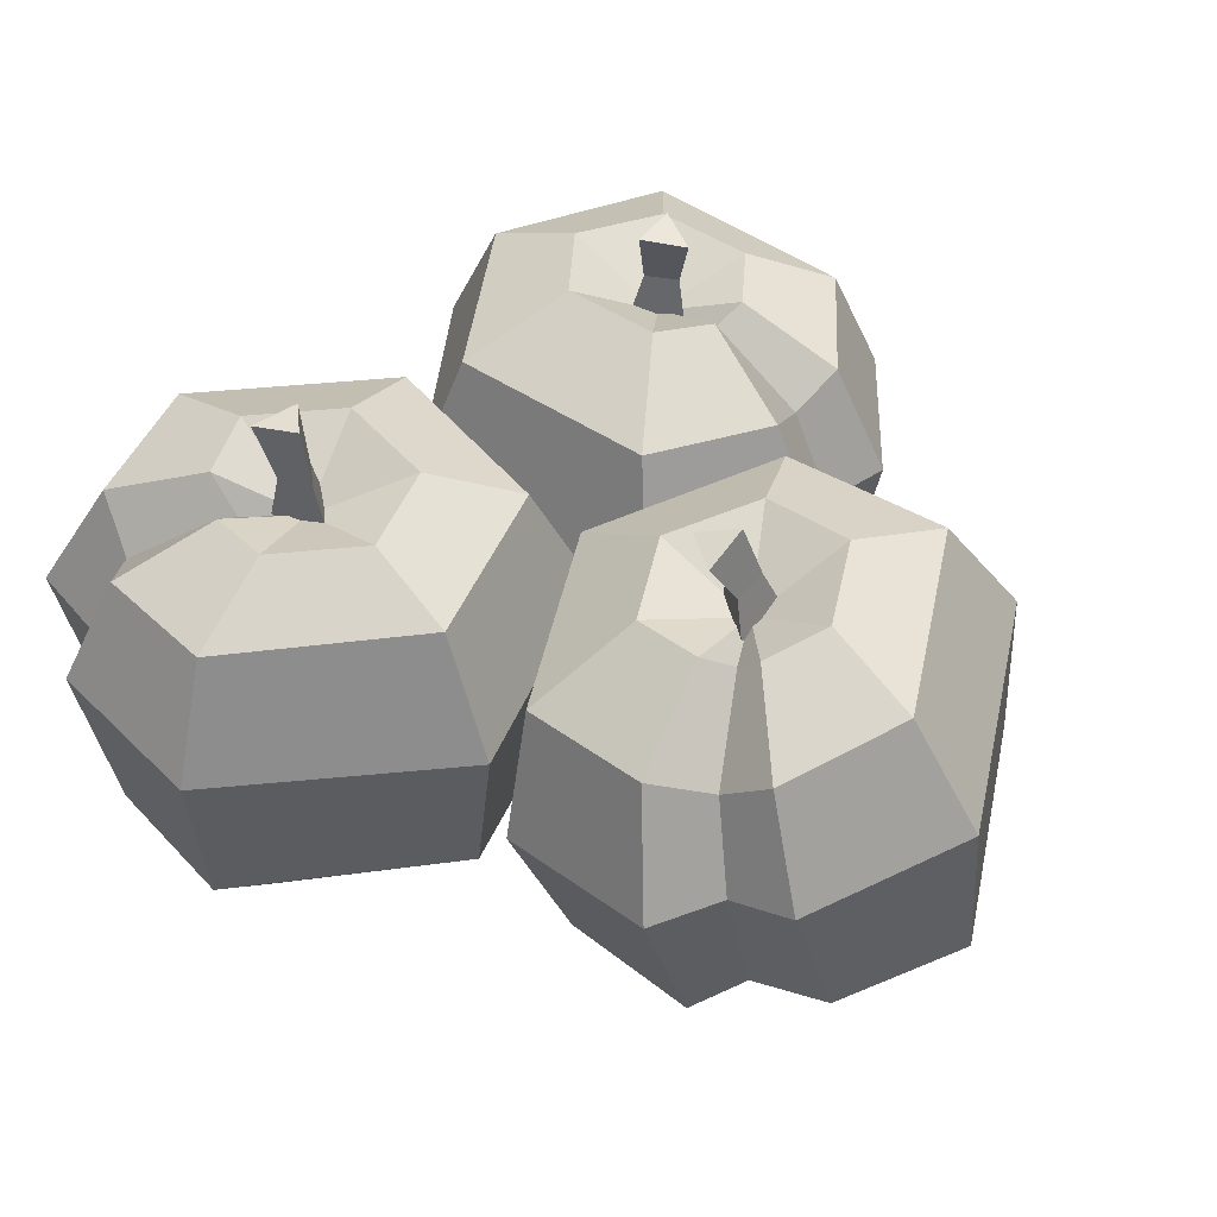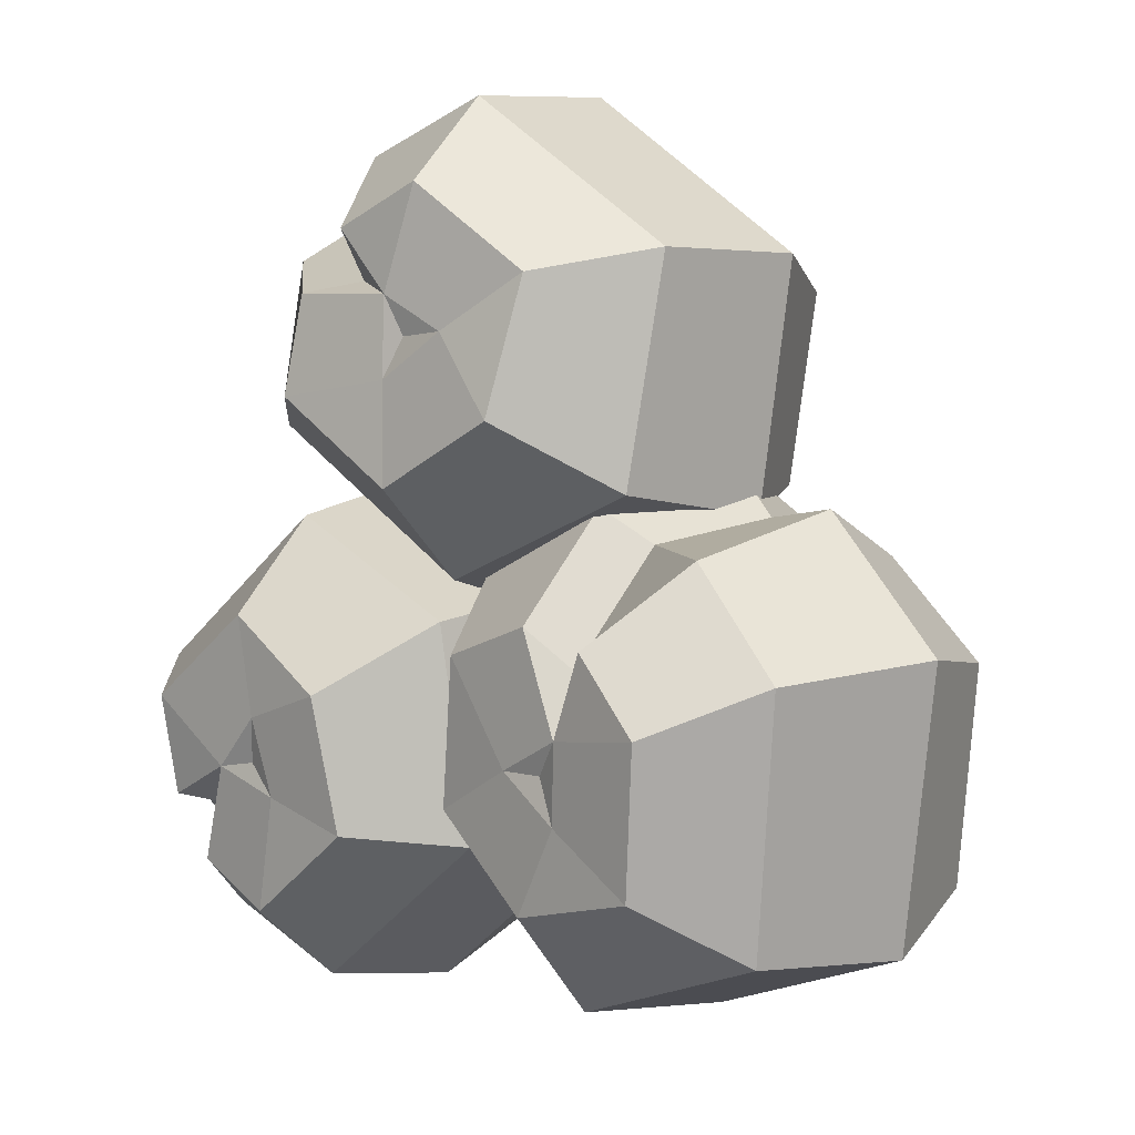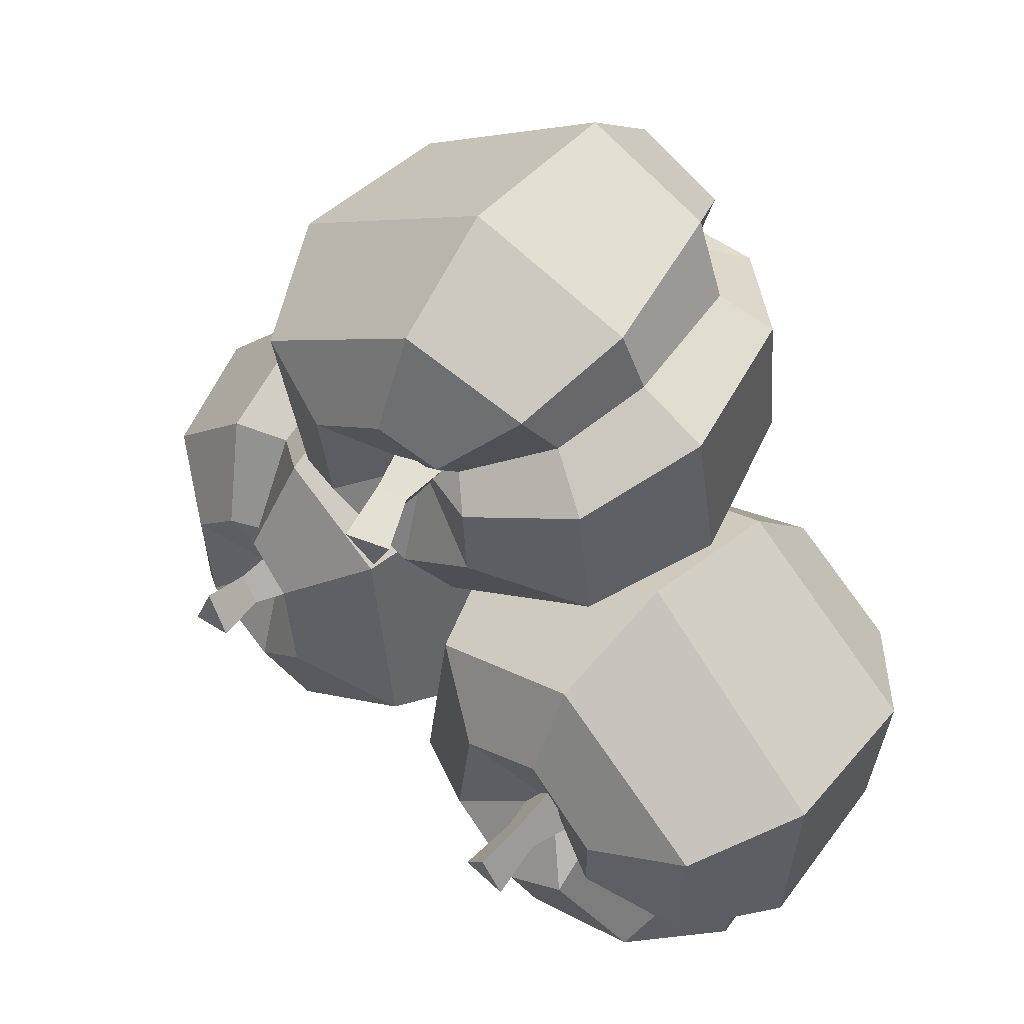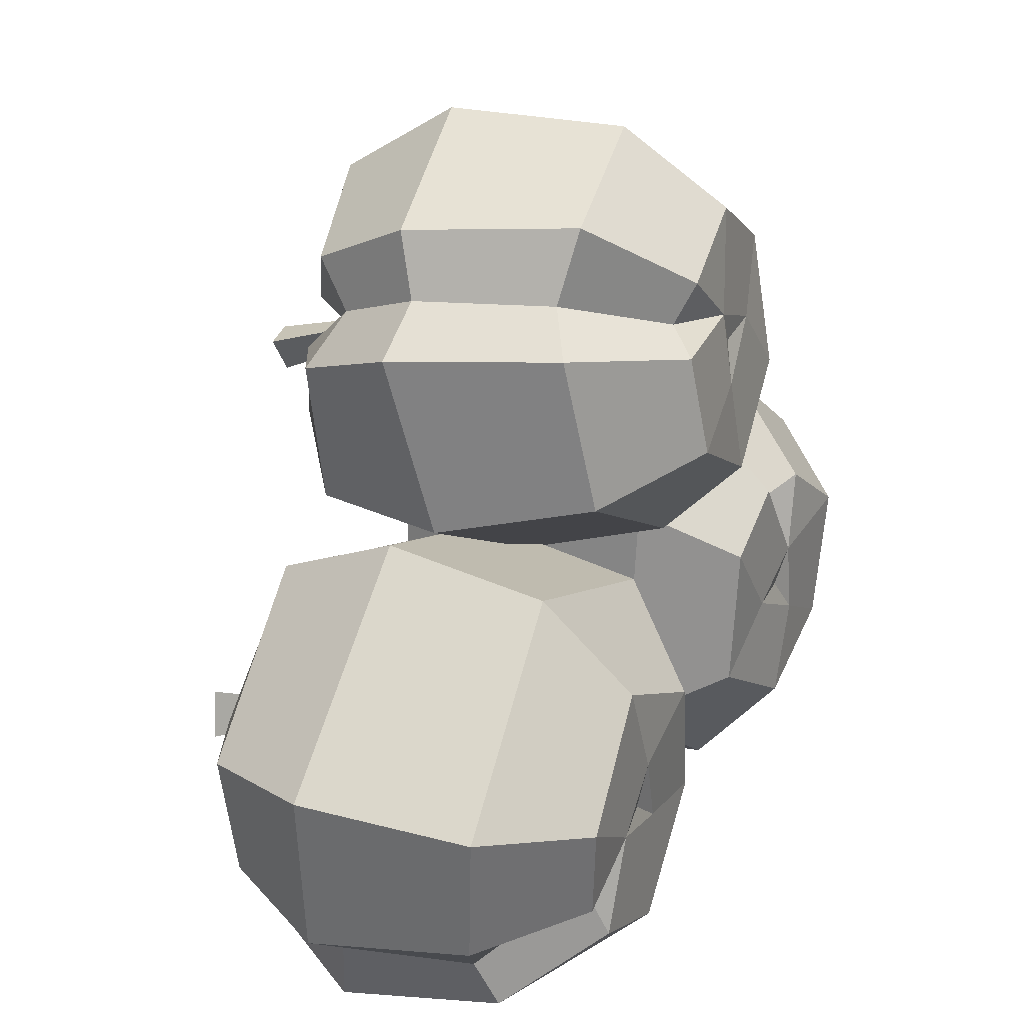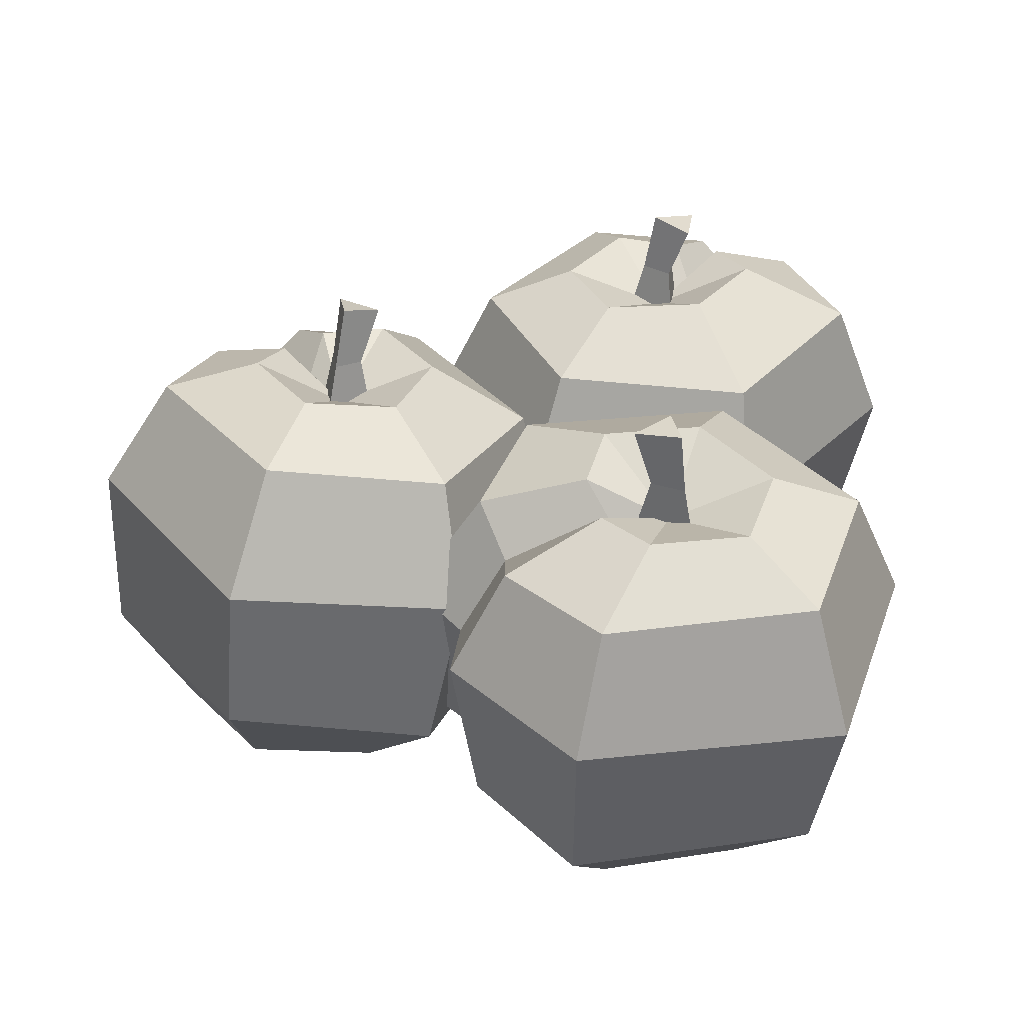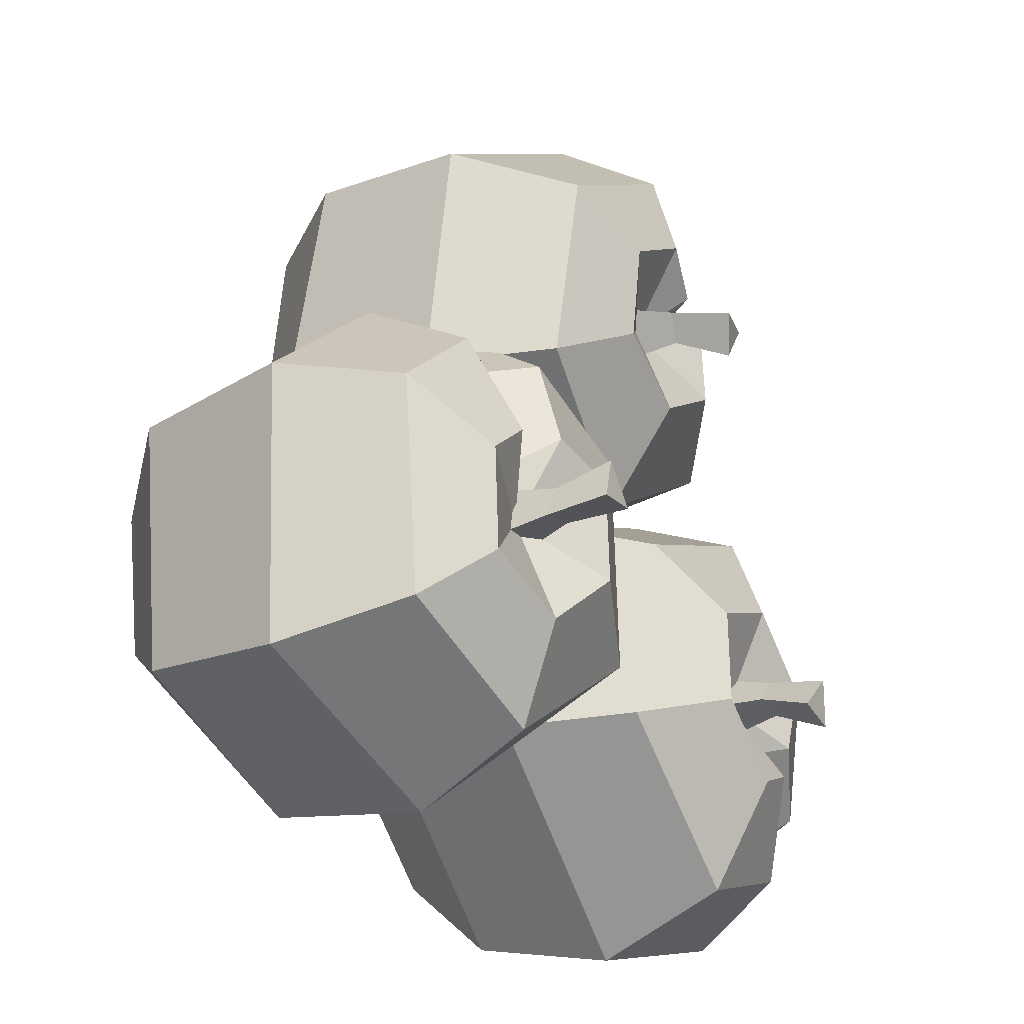
<metadata>
{"format":"obj","ext":"obj","renderer":"f3d","projection":"perspective","resolution":1024,"background":"white","views":[{"elev":48.2,"azim":-46.9,"up":"+Y"},{"elev":9.7,"azim":43.8,"up":"+Z"},{"elev":45.9,"azim":-136.5,"up":"+Z"},{"elev":28.3,"azim":-65.0,"up":"+Z"},{"elev":35.3,"azim":85.7,"up":"+Y"},{"elev":-26.4,"azim":121.8,"up":"+Z"}]}
</metadata>
<code>
v -1.124 9.596 4.818
v -0.4409 9.509 3.695
v 0.2271 9.713 4.735
v -0.5928 10.68 3.86
v -1.017 10.73 4.557
v -0.1781 10.8 4.506
v -0.558 12.23 4.227
v -1.676 11.94 4.317
v -1.082 11.91 3.355
v 3.463 1.224 7.12
v 3.032 0.5204 4.086
v 0.3113 0.1731 2.449
v -2.624 0 4.212
v -1.507 1.363 6.695
v 0.5385 0.9375 8.899
v 5.132 3.696 7.594
v 4.987 2.688 2.518
v 0.3976 2.171 0.2579
v -4.688 1.871 3.272
v -3.847 3.25 7.713
v 0.05444 3.326 10.66
v 5.286 7.639 7.303
v 5.094 6.852 1.648
v 0.03027 5.694 -0.9352
v -5.809 5.396 2.457
v -4.452 6.567 7.482
v -0.3127 7.557 10.62
v 3.777 10.38 6.256
v 3.641 9.657 1.924
v -0.509 8.795 -0.3411
v -4.91 8.731 2.265
v -3.782 8.636 6.586
v -0.6079 10.15 8.884
v 1.687 10.93 5.286
v 1.609 10.65 3.036
v -0.582 10.46 2.029
v -2.64 10.43 3.248
v -1.707 9.705 5.197
v -0.3704 10.9 6.505
v 0.4096 0.7161 5.652
v -0.4358 9.611 4.443
v 0.04303 0.4383 4.725
v 1.546 0.6703 5.826
v -0.1022 0.6508 6.518
v -2.521 10.42 4.828
v -4.919 9.134 5.505
v -6.096 6.473 6.68
v -4.949 2.592 6.938
v -2.567 0.4988 6.429
v -1.601 0.7833 7.852
v -2.999 3.066 9.301
v -4.121 6.977 9.011
v -3.433 9.457 7.679
v -1.771 10.46 5.85
v 5.378 9.55 -2.63
v 4.648 9.576 -3.726
v 5.886 9.465 -3.888
v 5.016 10.7 -3.588
v 5.469 10.68 -2.907
v 5.784 10.63 -3.688
v 5.733 12.13 -3.553
v 5.284 12 -2.492
v 4.673 12.06 -3.441
v 7.228 0.2697 -5.254
v 4.211 0.2498 -6.141
v 1.576 0.6652 -4.385
v 1.886 0.619 -0.9707
v 4.86 1.276 -0.979
v 7.529 0.1087 -1.836
v 8.931 2.305 -6.697
v 4.16 2.344 -8.708
v 0.1727 3.013 -5.532
v 0.6748 2.941 0.3657
v 5.261 3.274 1.453
v 9.462 2.153 -0.781
v 9.701 6.153 -7.198
v 4.457 6.527 -9.432
v -0.1651 6.714 -5.931
v 0.3622 6.69 0.8083
v 5.622 6.626 1.699
v 10.31 6.315 -0.7215
v 8.835 9.251 -6.46
v 4.792 9.418 -8.173
v 0.8954 9.685 -5.373
v 1.375 9.812 -0.2828
v 5.613 8.697 0.584
v 9.301 9.212 -1.364
v 7.264 10.3 -5.034
v 5.184 10.49 -5.924
v 3.357 10.84 -4.379
v 3.581 10.9 -1.998
v 5.5 9.674 -1.948
v 7.487 10.36 -2.654
v 4.566 0.5493 -3.116
v 5.333 9.528 -3.412
v 3.533 0.5197 -3.172
v 5.172 0.2906 -4.059
v 5.103 0.3981 -2.276
v 5.018 10.57 -1.419
v 4.32 9.571 1.107
v 4.222 6.952 2.835
v 3.969 2.964 2.147
v 3.981 0.6595 -0.08997
v 5.697 0.5035 -0.3577
v 6.959 2.651 1.391
v 7.202 6.671 2.04
v 6.918 9.222 0.6948
v 6.232 10.28 -1.653
v -5.319 9.655 -4.96
v -4.032 9.655 -4.679
v -4.812 9.655 -3.699
v -4.349 10.8 -4.616
v -5.148 10.8 -4.791
v -4.834 10.8 -4.008
v -4.833 12.28 -4.264
v -5.254 12.08 -5.326
v -4.153 12.13 -5.072
v -5.179 0.6569 -1.029
v -2.398 0.4097 -2.475
v -1.71 0.5416 -5.591
v -4.307 0.4097 -7.825
v -6.412 1.317 -5.819
v -7.777 0.4097 -3.263
v -5.321 2.876 1.015
v -0.4963 2.575 -0.8391
v 0.185 2.798 -5.93
v -4.277 2.575 -9.814
v -8.313 3.261 -7.455
v -9.82 2.575 -2.855
v -5.379 6.79 1.589
v -0.04651 6.79 -0.4603
v 0.8463 6.468 -6.184
v -4.217 6.267 -10.66
v -8.614 6.621 -7.659
v -10.31 6.79 -2.655
v -5.151 9.777 0.2042
v -1.051 9.656 -1.372
v -0.1884 9.498 -6.097
v -4.066 9.498 -9.432
v -7.754 8.72 -7.035
v -9.029 9.61 -3.131
v -4.973 10.65 -1.992
v -2.855 10.68 -2.805
v -2.602 10.83 -5.207
v -4.416 10.83 -6.766
v -5.875 9.766 -5.375
v -6.786 10.64 -3.552
v -4.743 0.6387 -4.427
v -4.743 9.655 -4.427
v -3.964 0.5232 -5.098
v -4.533 0.4636 -3.31
v -5.718 0.5062 -4.647
v -5.862 10.6 -6.162
v -7.156 9.463 -8.376
v -8.386 6.79 -9.468
v -7.879 2.82 -8.82
v -6.422 0.5992 -7.014
v -7.474 0.5985 -5.623
v -9.513 2.787 -6.185
v -9.984 6.79 -6.816
v -8.748 9.35 -6.257
v -6.583 10.43 -5.132
f 7 8 5 6
f 9 7 6 4
f 4 5 8 9
f 2 1 5 4
f 6 5 1 3
f 4 6 3 2
f 10 11 17 16
f 11 12 18 17
f 12 13 19 18
f 48 49 14 20
f 14 50 51 20
f 15 10 16 21
f 16 17 23 22
f 17 18 24 23
f 18 19 25 24
f 47 48 20 26
f 20 51 52 26
f 21 16 22 27
f 22 23 29 28
f 23 24 30 29
f 24 25 31 30
f 46 47 26 32
f 26 52 53 32
f 27 22 28 33
f 28 29 35 34
f 29 30 36 35
f 30 31 37 36
f 45 46 32 38
f 32 53 54 38
f 33 28 34 39
f 42 43 40
f 44 42 40
f 43 44 40
f 34 35 41
f 35 36 41
f 36 37 41
f 41 45 38
f 38 54 41
f 39 34 41
f 12 11 43 42
f 11 10 43
f 10 15 44 43
f 44 50 14
f 14 49 44
f 13 12 42
f 37 45 41
f 31 46 45 37
f 25 47 46 31
f 19 48 47 25
f 13 49 48 19
f 44 49 13 42
f 15 50 44
f 51 50 15 21
f 52 51 21 27
f 53 52 27 33
f 54 53 33 39
f 41 54 39
f 8 7 9
f 61 62 59 60
f 63 61 60 58
f 58 59 62 63
f 56 55 59 58
f 60 59 55 57
f 58 60 57 56
f 64 65 71 70
f 65 66 72 71
f 66 67 73 72
f 102 103 68 74
f 68 104 105 74
f 69 64 70 75
f 70 71 77 76
f 71 72 78 77
f 72 73 79 78
f 101 102 74 80
f 74 105 106 80
f 75 70 76 81
f 76 77 83 82
f 77 78 84 83
f 78 79 85 84
f 100 101 80 86
f 80 106 107 86
f 81 76 82 87
f 82 83 89 88
f 83 84 90 89
f 84 85 91 90
f 99 100 86 92
f 86 107 108 92
f 87 82 88 93
f 96 97 94
f 98 96 94
f 97 98 94
f 88 89 95
f 89 90 95
f 90 91 95
f 95 99 92
f 92 108 95
f 93 88 95
f 66 65 97 96
f 65 64 97
f 64 69 98 97
f 98 104 68
f 68 103 98
f 67 66 96
f 91 99 95
f 85 100 99 91
f 79 101 100 85
f 73 102 101 79
f 67 103 102 73
f 98 103 67 96
f 69 104 98
f 105 104 69 75
f 106 105 75 81
f 107 106 81 87
f 108 107 87 93
f 95 108 93
f 62 61 63
f 115 116 113 114
f 117 115 114 112
f 112 113 116 117
f 110 109 113 112
f 114 113 109 111
f 112 114 111 110
f 118 119 125 124
f 119 120 126 125
f 120 121 127 126
f 156 157 122 128
f 122 158 159 128
f 123 118 124 129
f 124 125 131 130
f 125 126 132 131
f 126 127 133 132
f 155 156 128 134
f 128 159 160 134
f 129 124 130 135
f 130 131 137 136
f 131 132 138 137
f 132 133 139 138
f 154 155 134 140
f 134 160 161 140
f 135 130 136 141
f 136 137 143 142
f 137 138 144 143
f 138 139 145 144
f 153 154 140 146
f 140 161 162 146
f 141 136 142 147
f 150 151 148
f 152 150 148
f 151 152 148
f 142 143 149
f 143 144 149
f 144 145 149
f 149 153 146
f 146 162 149
f 147 142 149
f 120 119 151 150
f 119 118 151
f 118 123 152 151
f 152 158 122
f 122 157 152
f 121 120 150
f 145 153 149
f 139 154 153 145
f 133 155 154 139
f 127 156 155 133
f 121 157 156 127
f 152 157 121 150
f 123 158 152
f 159 158 123 129
f 160 159 129 135
f 161 160 135 141
f 162 161 141 147
f 149 162 147
f 116 115 117

</code>
